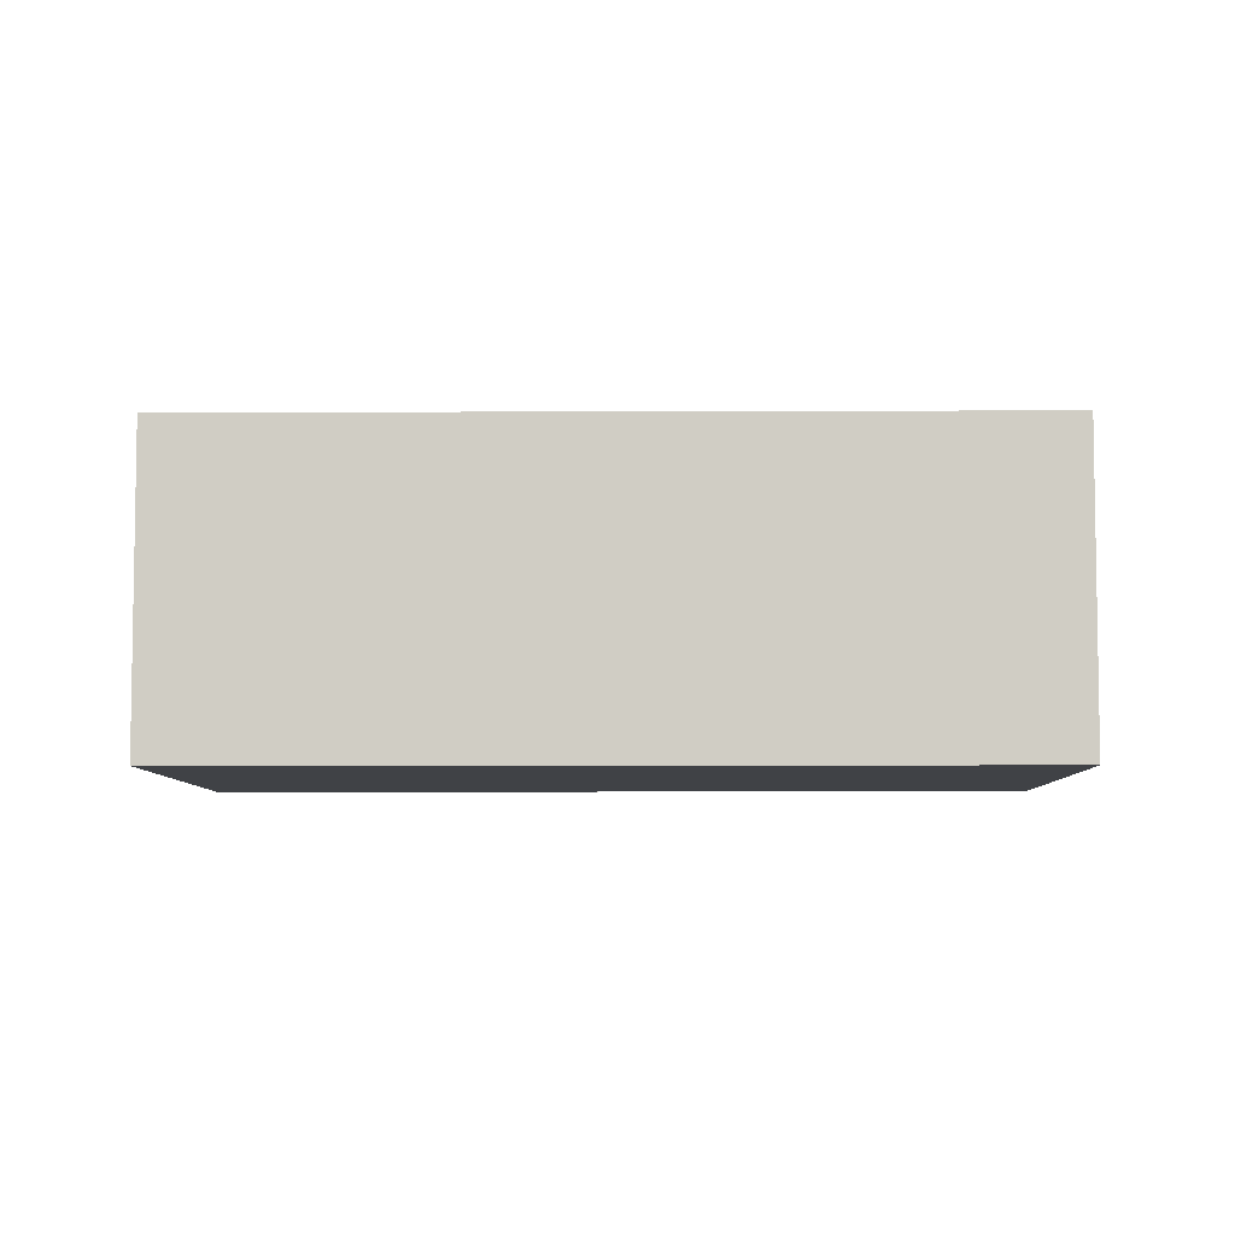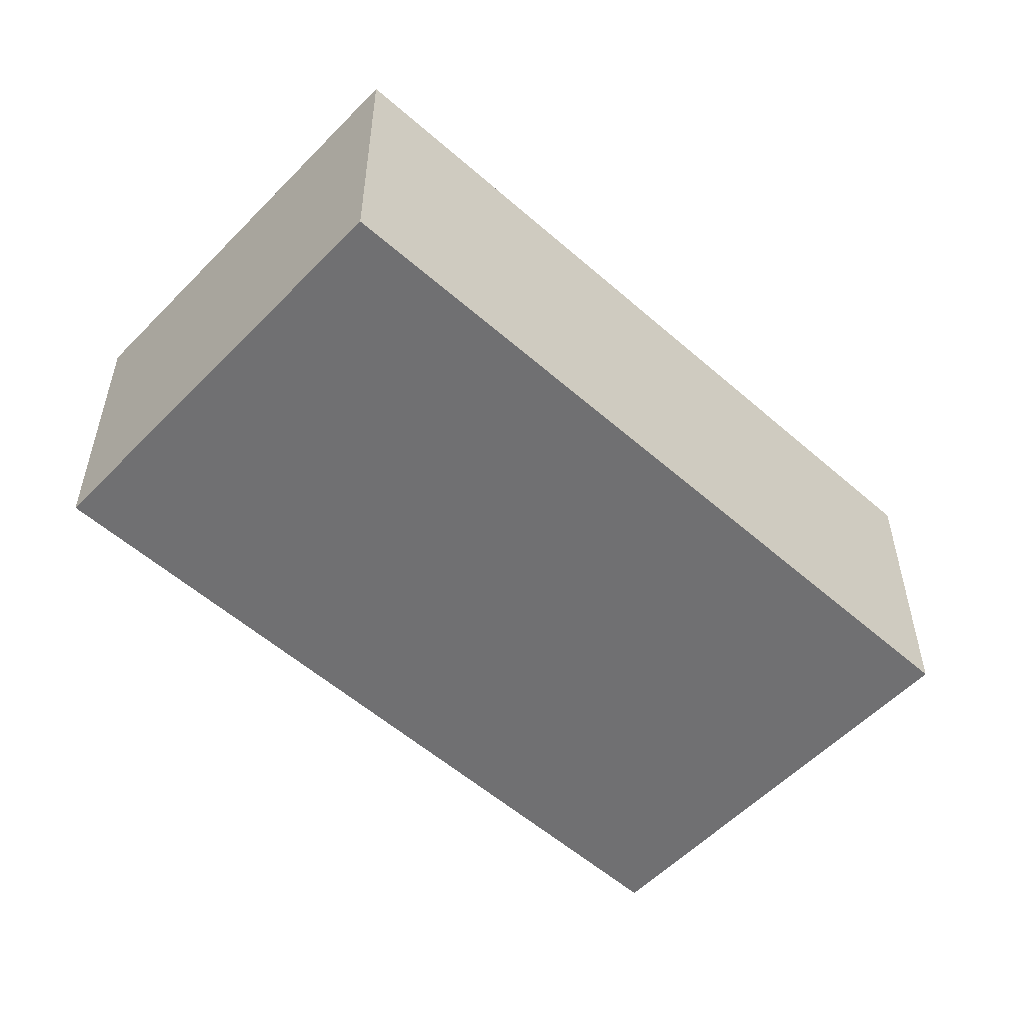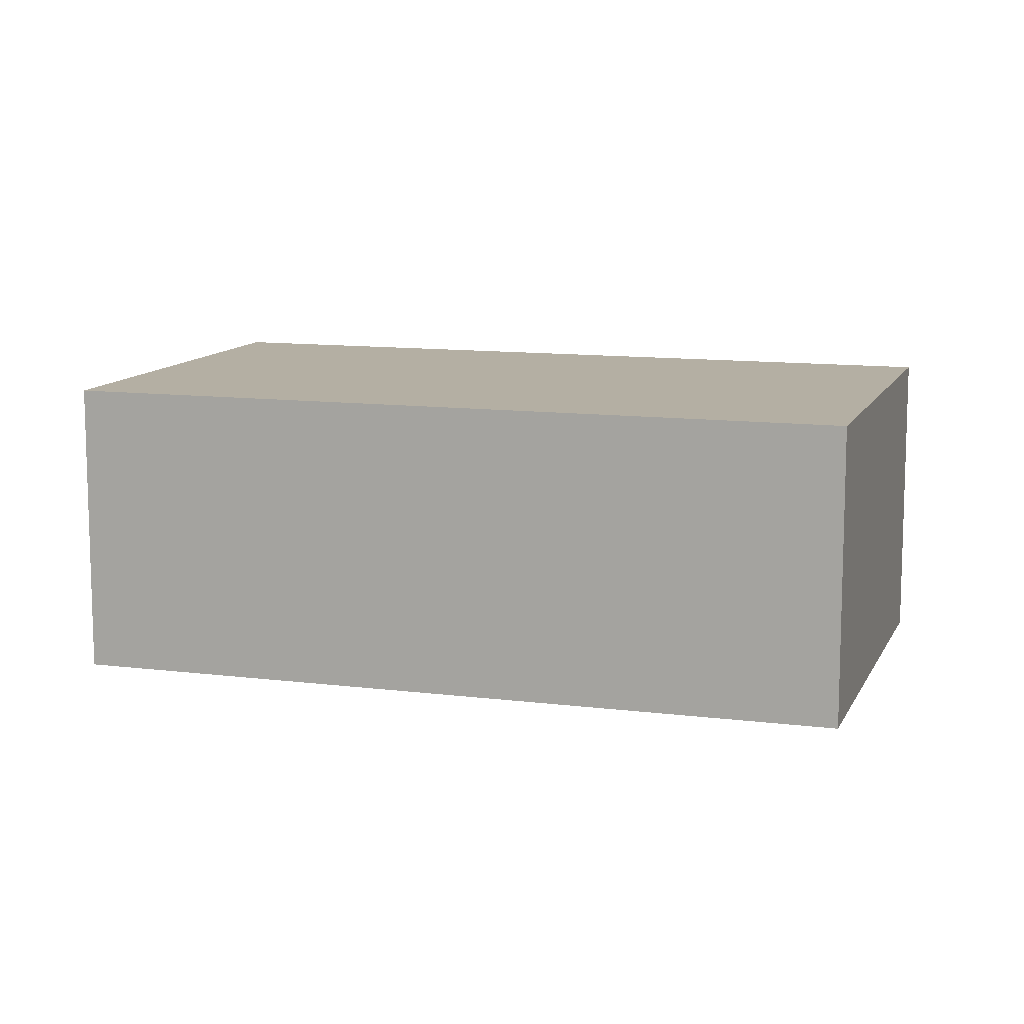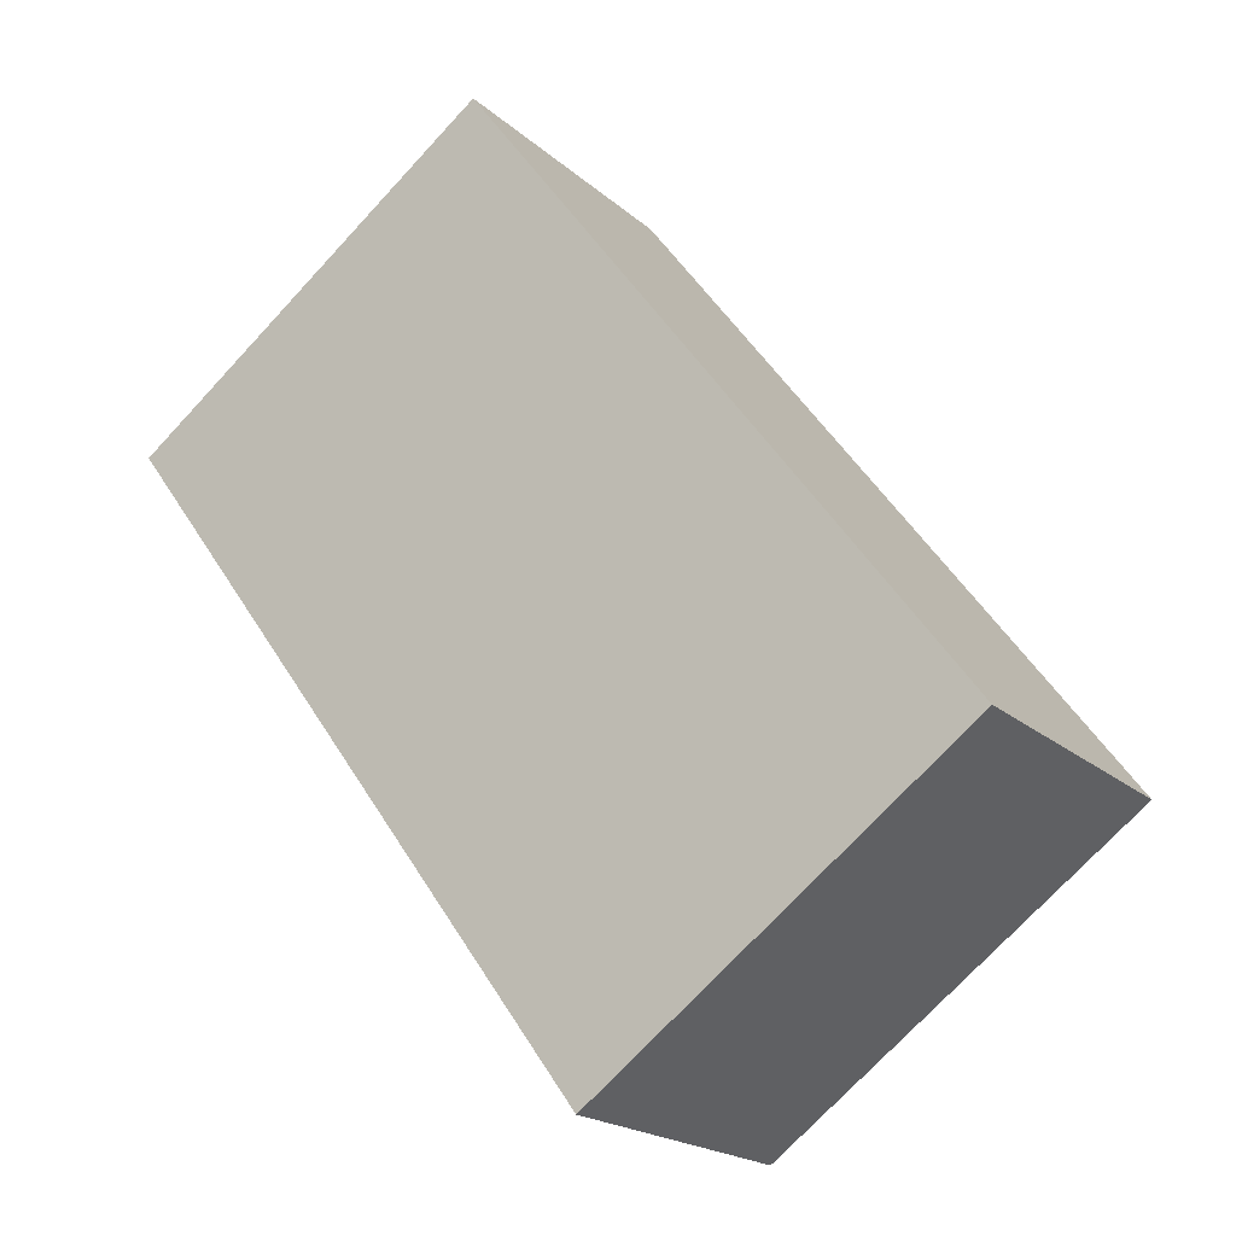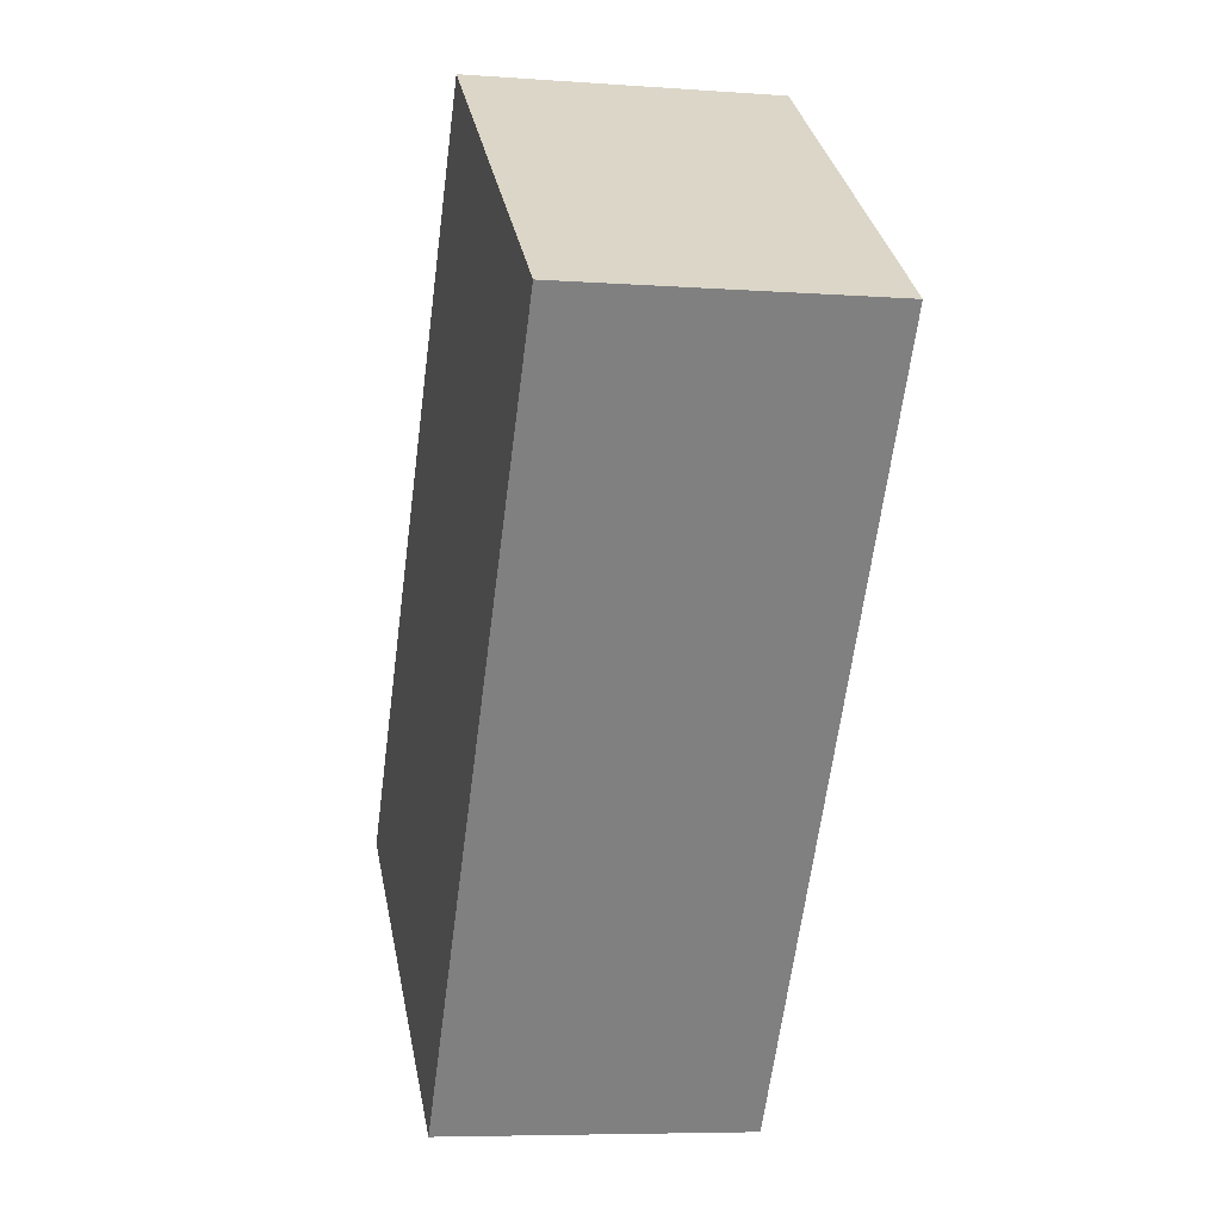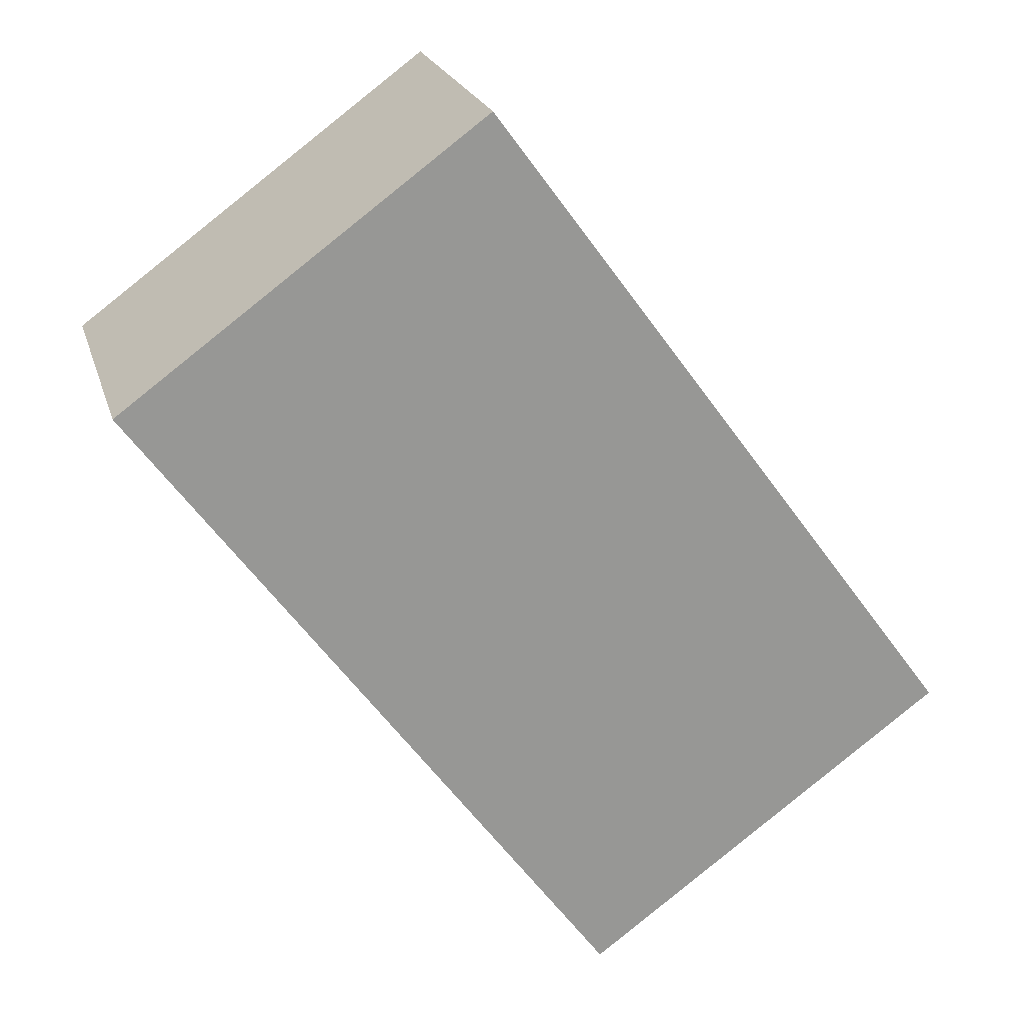
<metadata>
{"format":"obj","ext":"obj","renderer":"f3d","projection":"perspective","resolution":1024,"background":"white","views":[{"elev":-6.5,"azim":127.0,"up":"+Y"},{"elev":-55.0,"azim":83.4,"up":"+Y"},{"elev":11.2,"azim":-36.4,"up":"+Y"},{"elev":-19.6,"azim":-147.4,"up":"+Z"},{"elev":-6.6,"azim":77.7,"up":"+Z"},{"elev":21.8,"azim":165.1,"up":"+Z"}]}
</metadata>
<code>
v  3.097 2.557 -2.272
v  4.084 2.557 5.566
v  7.181 2.557 3.294
v  0 2.557 1.566e-16
v  7.181 -2.017e-16 3.294
v  3.097 1.391e-16 -2.272
v  0 0 0
v  4.084 -3.408e-16 5.566
g defaultobject
f 1 2 3
f 2 1 4
f 5 1 3
f 1 5 6
f 6 4 1
f 4 6 7
f 7 2 4
f 2 7 8
f 8 3 2
f 3 8 5
f 8 6 5
f 6 8 7

</code>
